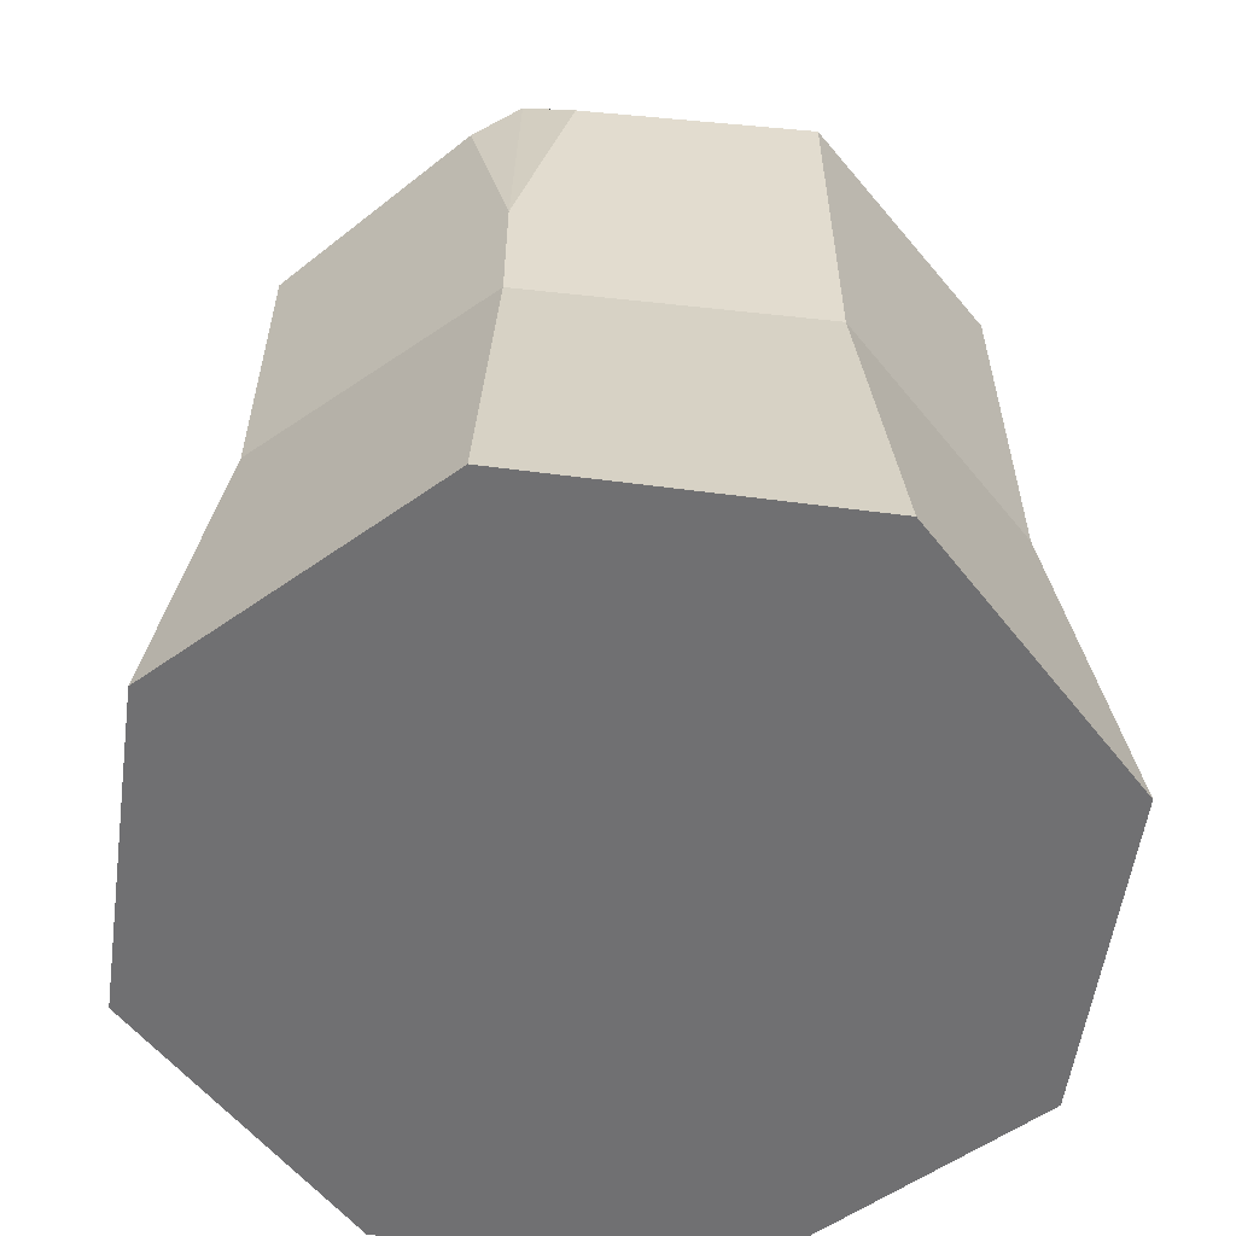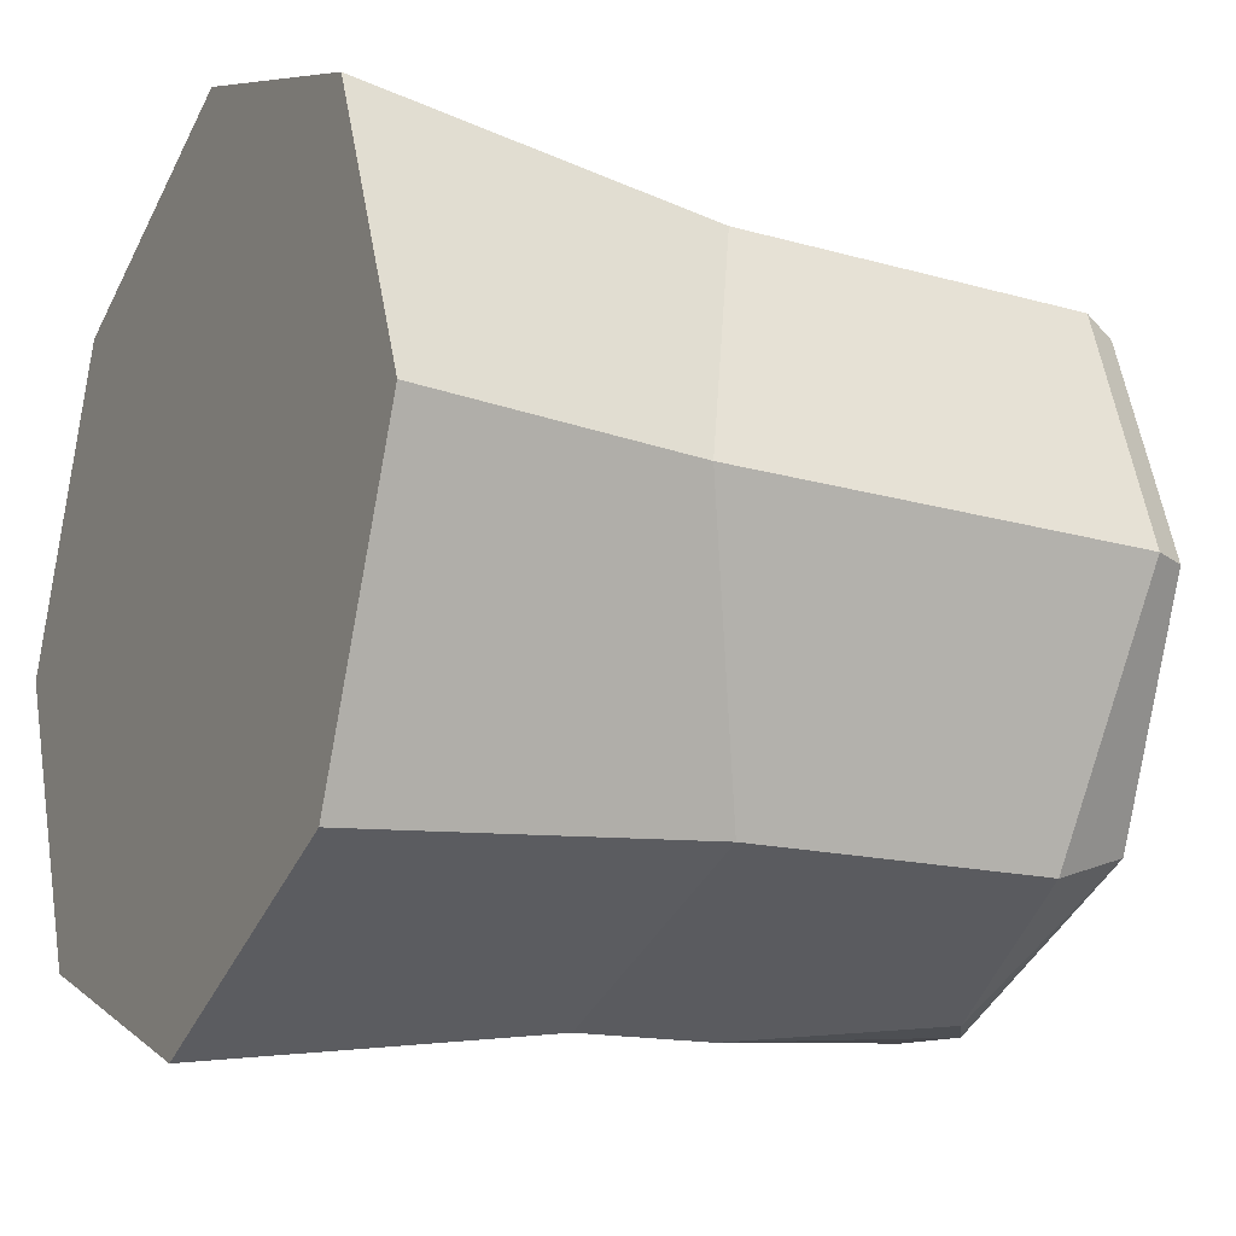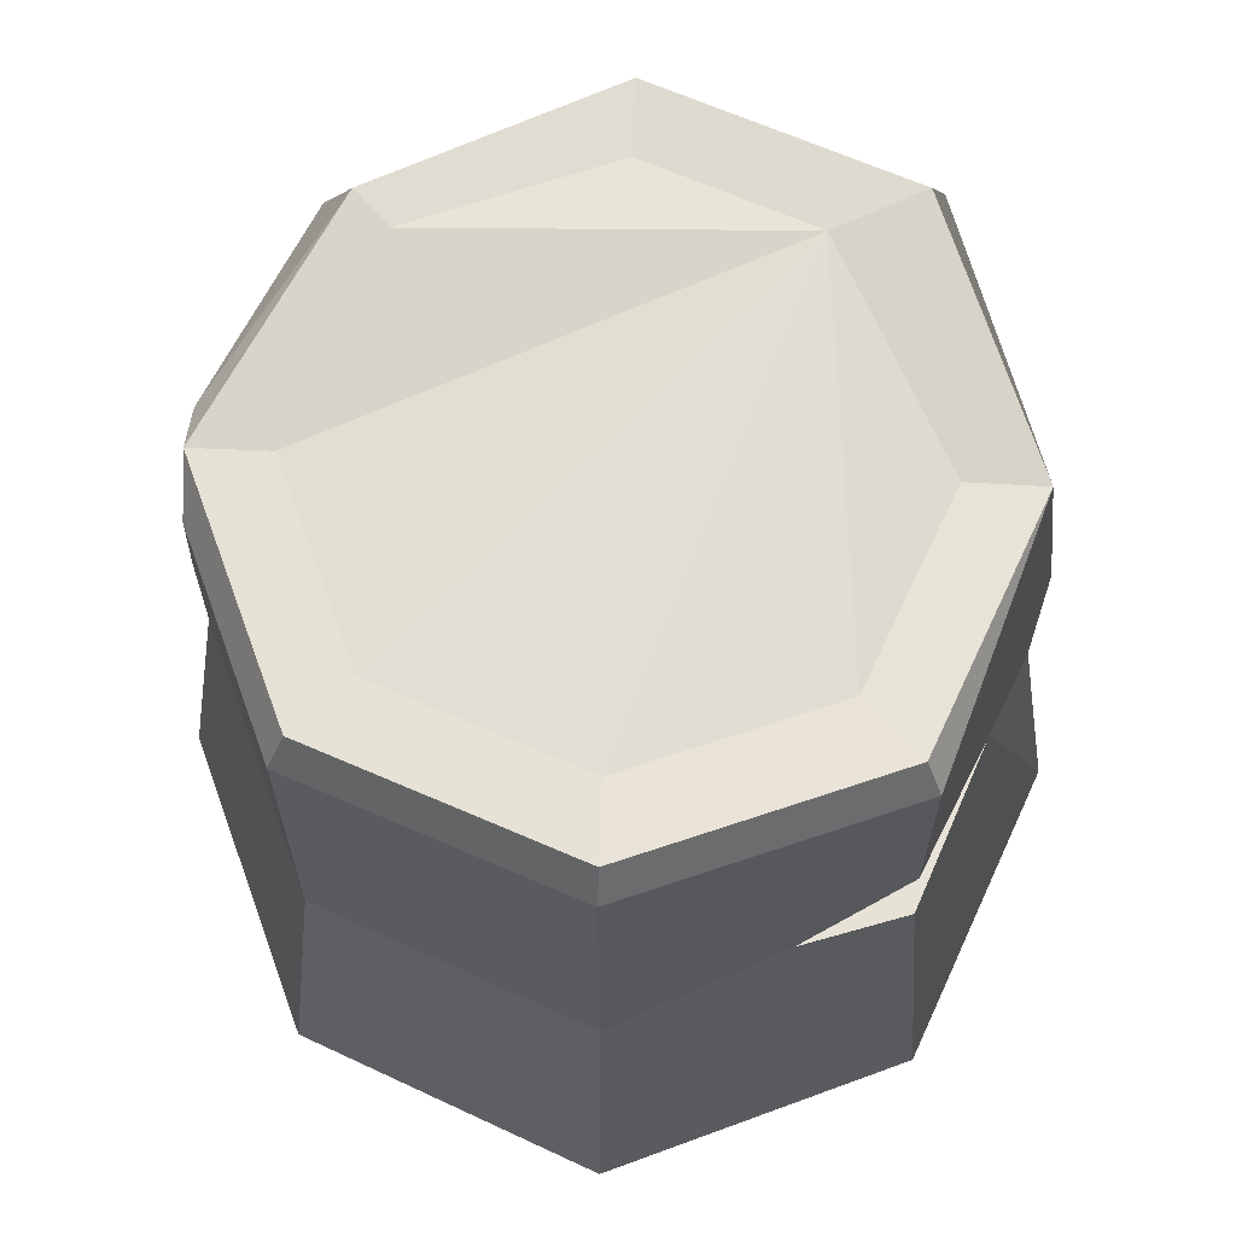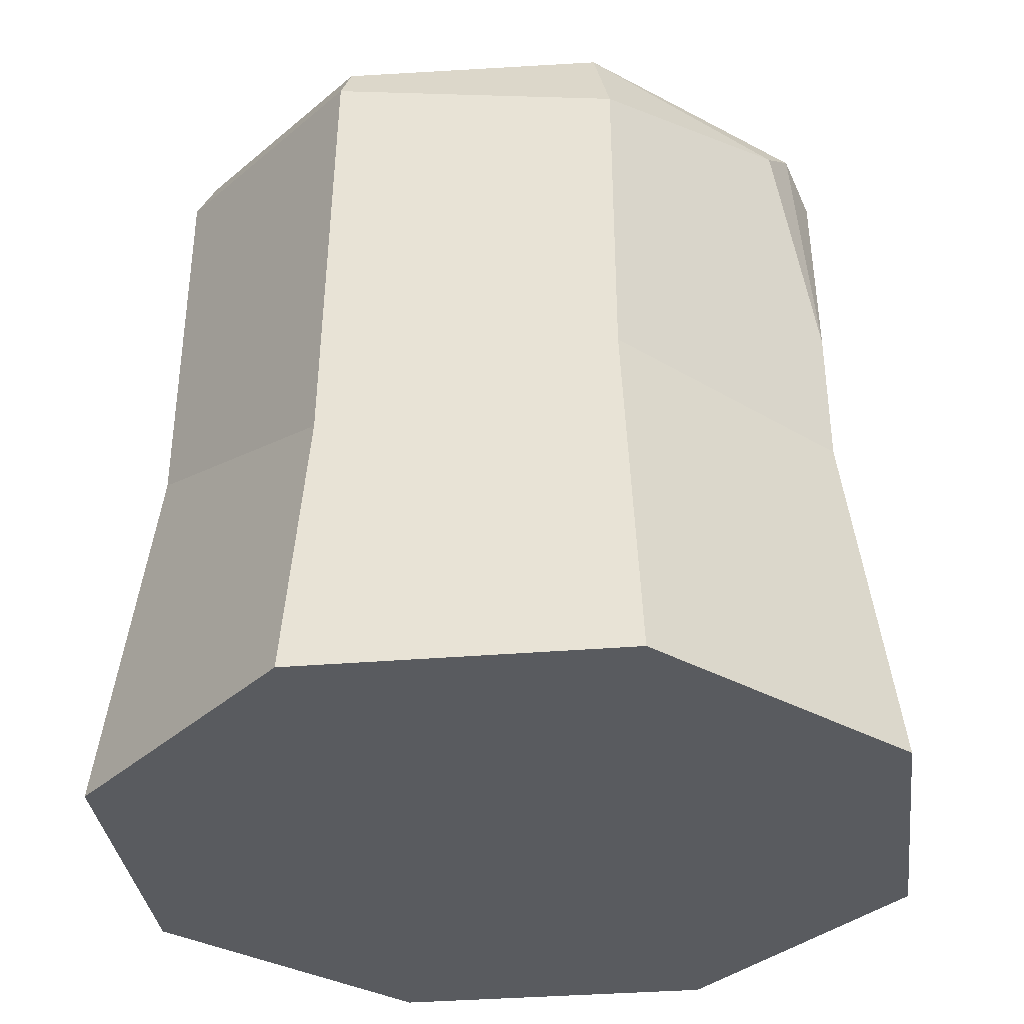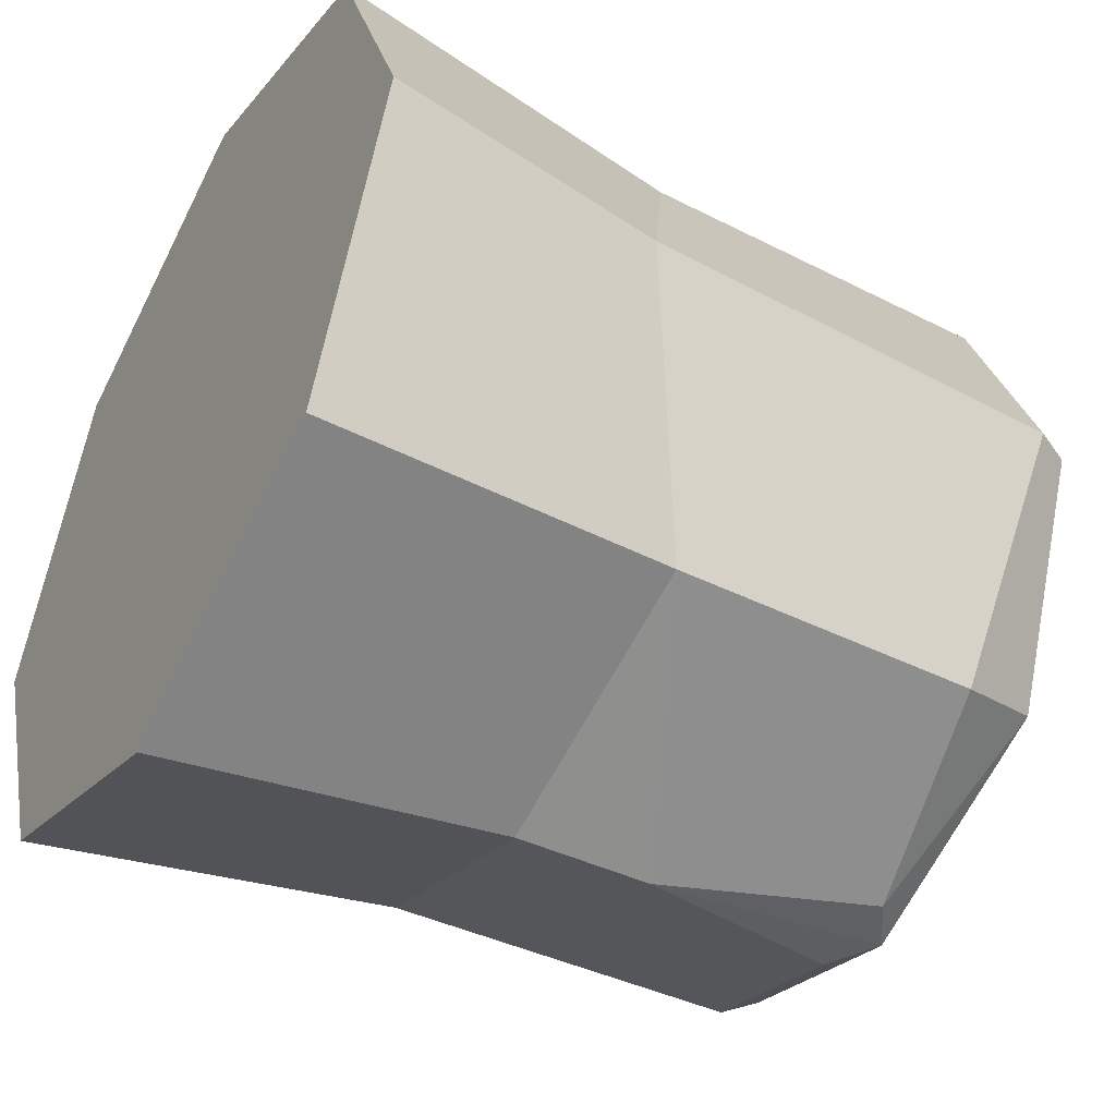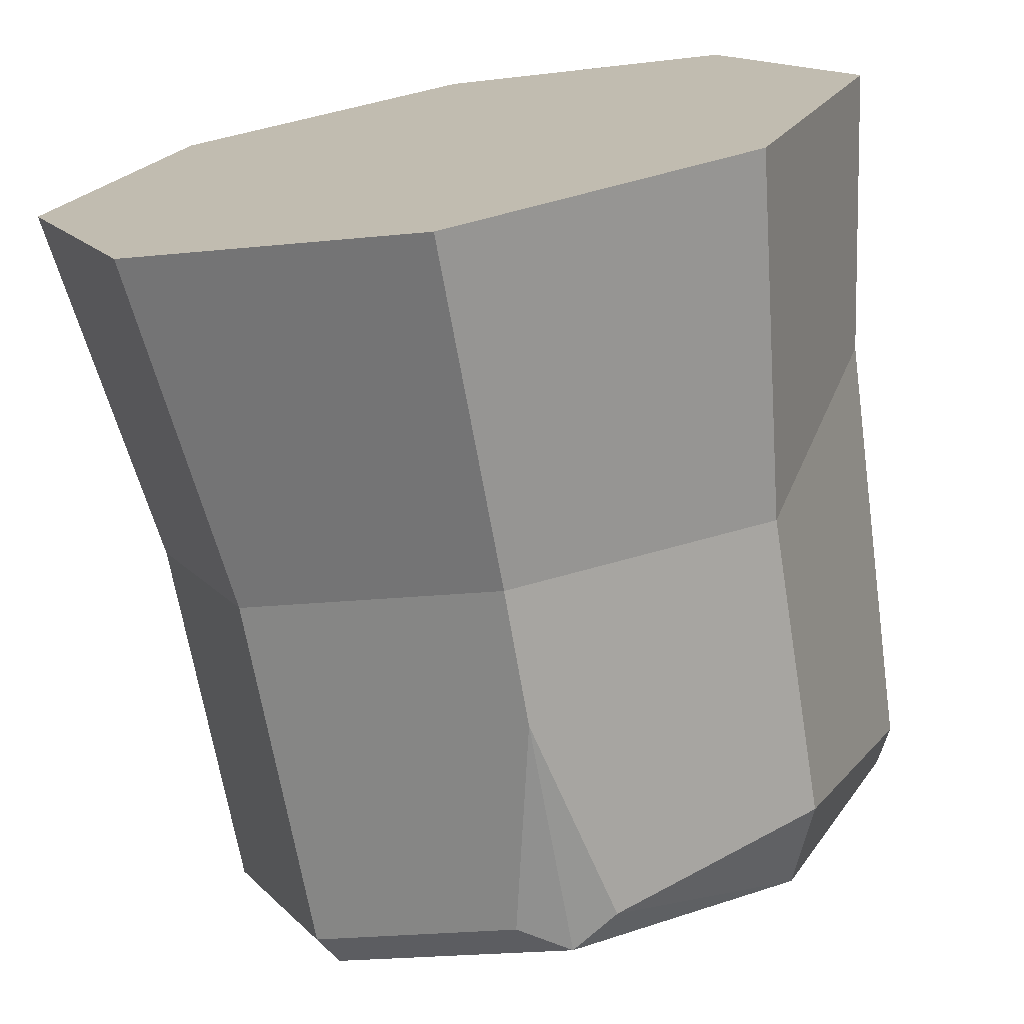
<metadata>
{"format":"obj","ext":"obj","renderer":"f3d","projection":"perspective","resolution":1024,"background":"white","views":[{"elev":-55.0,"azim":-165.4,"up":"+Y"},{"elev":-17.7,"azim":62.7,"up":"+Z"},{"elev":69.6,"azim":-87.6,"up":"+Y"},{"elev":-32.4,"azim":119.2,"up":"+Y"},{"elev":-45.5,"azim":60.7,"up":"+Z"},{"elev":-72.2,"azim":9.8,"up":"+Z"}]}
</metadata>
<code>
o TreeTrunk_1
v 0.01401 0 -0.4165
v 0.3074 0 -0.2949
v 0.2664 0.6558 -0.2539
v 0.429 1e-06 -0.001501
v 0.3699 0.6951 -0.001502
v 0.3074 1e-06 0.2919
v 0.2657 0.7118 0.2501
v 0.01401 1e-06 0.4135
v 0.01401 0.5275 0.3574
v -0.2794 1e-06 0.2919
v -0.2376 0.7118 0.2501
v -0.401 1e-06 -0.001501
v -0.3419 0.7413 -0.001502
v -0.2794 0 -0.2949
v -0.2376 0.7118 -0.2531
v 0.01401 0.3445 -0.3642
v 0.2705 0.3557 -0.258
v 0.3878 0.2738 -0.001501
v 0.2705 0.3557 0.255
v 0.01401 0.3391 0.3612
v -0.3487 0.3696 -0.001501
v -0.2424 0.3557 -0.258
v 0.2342 0.7445 -0.2206
v 0.3512 0.73 -0.001224
v 0.2527 0.7457 0.2364
v 0.01512 0.7124 0.3348
v -0.2225 0.7457 0.2364
v -0.3209 0.7736 -0.001224
v -0.2225 0.7457 -0.2389
v 0.2017 0.7423 -0.1884
v 0.01465 0.7246 -0.2659
v 0.2792 0.7299 -0.001353
v 0.2143 0.7402 0.1552
v 0.01465 0.716 0.2632
v -0.1724 0.7423 0.1857
v -0.2499 0.7642 -0.001353
v -0.1724 0.7423 -0.1884
v 0.06269 0.6926 -0.3372
v 0.01401 0.4788 -0.3615
v -0.03467 0.6926 -0.3372
v 0.01512 0.7232 -0.3373
v -0.07703 0.378 0.3228
v -0.2406 0.4944 0.2531
v -0.2821 0.4183 0.1567
v -0.2451 0.4023 0.2576
g TreeTrunk_1_TreeTrunk_1_CollorMaterial
f 35 34 33
f 32 30 33
f 30 31 33
f 31 37 33
f 37 36 33
f 36 35 33
f 25 33 34 26
f 10 8 42 45
f 13 11 27 28
f 44 43 11 13
f 42 43 44
f 7 5 24 25
f 12 10 44 21
f 40 29 41
f 9 26 11 43
f 12 21 22 14
f 16 17 2 1
f 6 19 20 8
f 9 43 42
f 23 30 32 24
f 21 13 15 22
f 5 3 23 24
f 18 19 6 4
f 14 22 16 1
f 7 25 26 9
f 11 26 27
f 39 40 41
f 17 3 5 18
f 13 28 29 15
f 39 38 3 17
f 5 7 19 18
f 29 28 36 37
f 19 7 9 20
f 23 41 31 30
f 27 26 34 35
f 29 37 31 41
f 24 33 25
f 27 35 36 28
f 39 41 38
f 38 23 3
f 42 44 45
f 22 15 40 39
f 16 22 39
f 10 45 44
f 40 15 29
f 14 1 2
f 2 4 6
f 6 8 10
f 10 12 14
f 42 20 9
f 2 17 18 4
f 21 44 13
f 17 16 39
f 24 32 33
f 38 41 23
f 8 20 42
f 14 2 6 10

</code>
